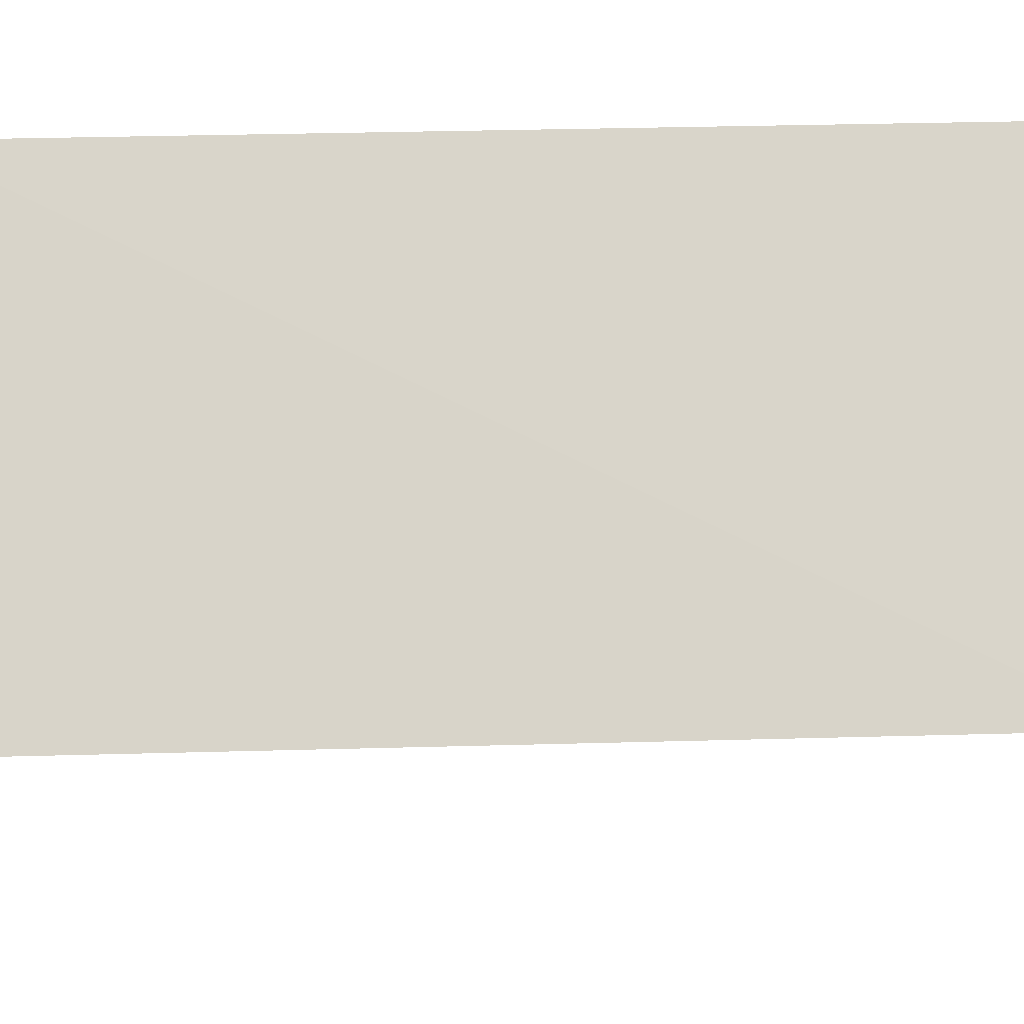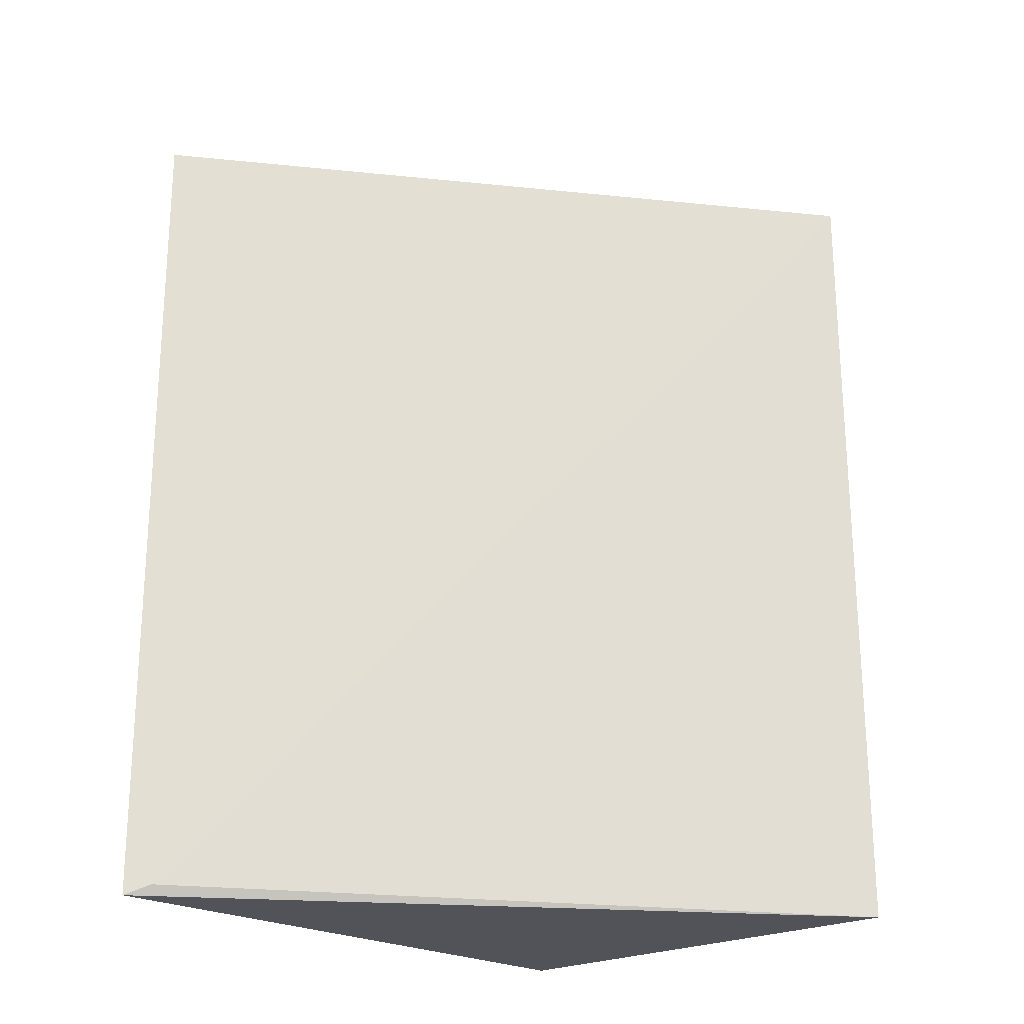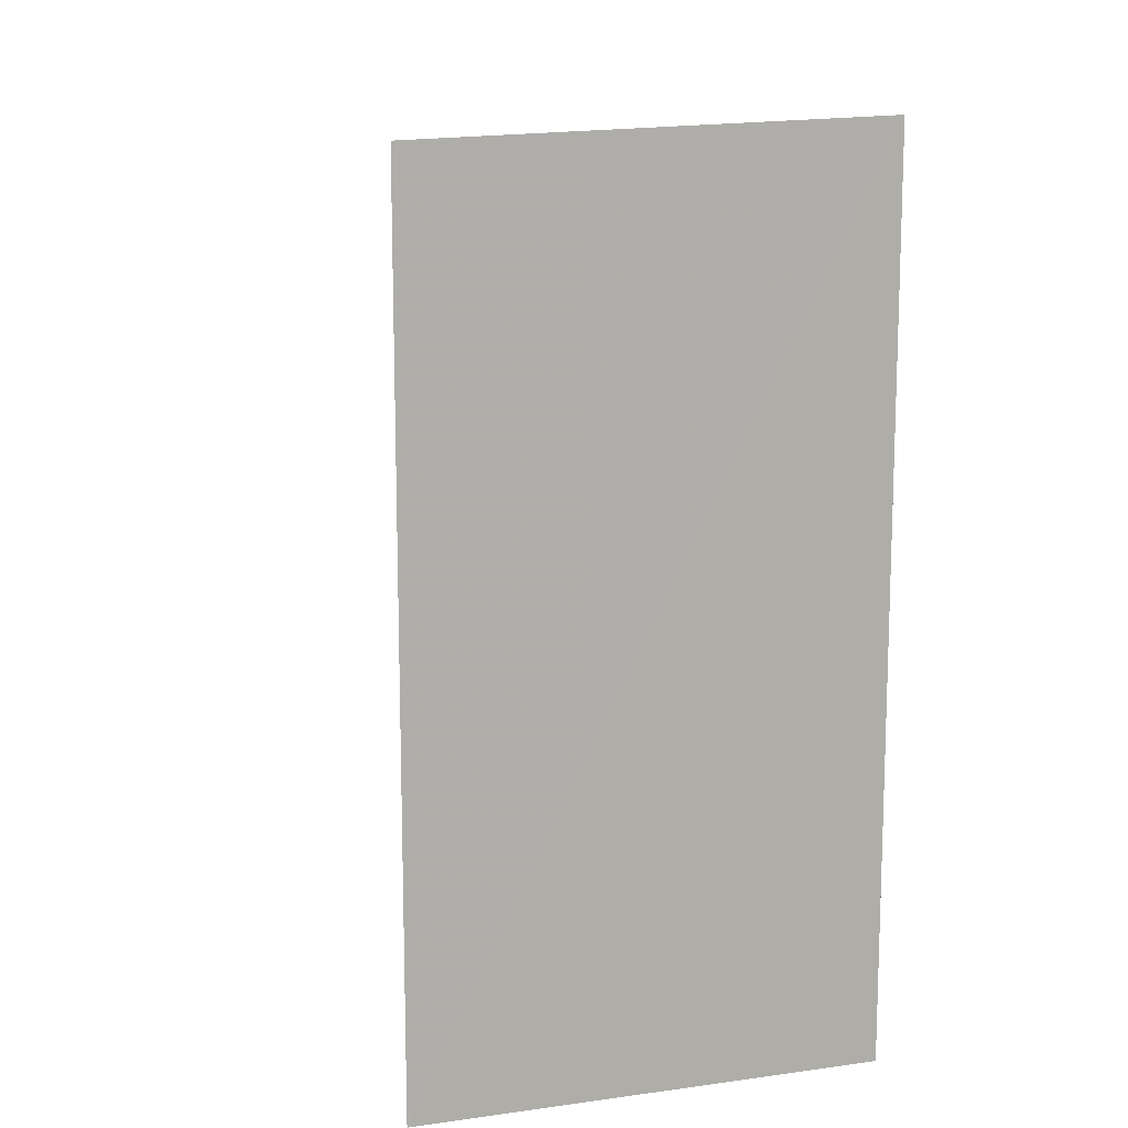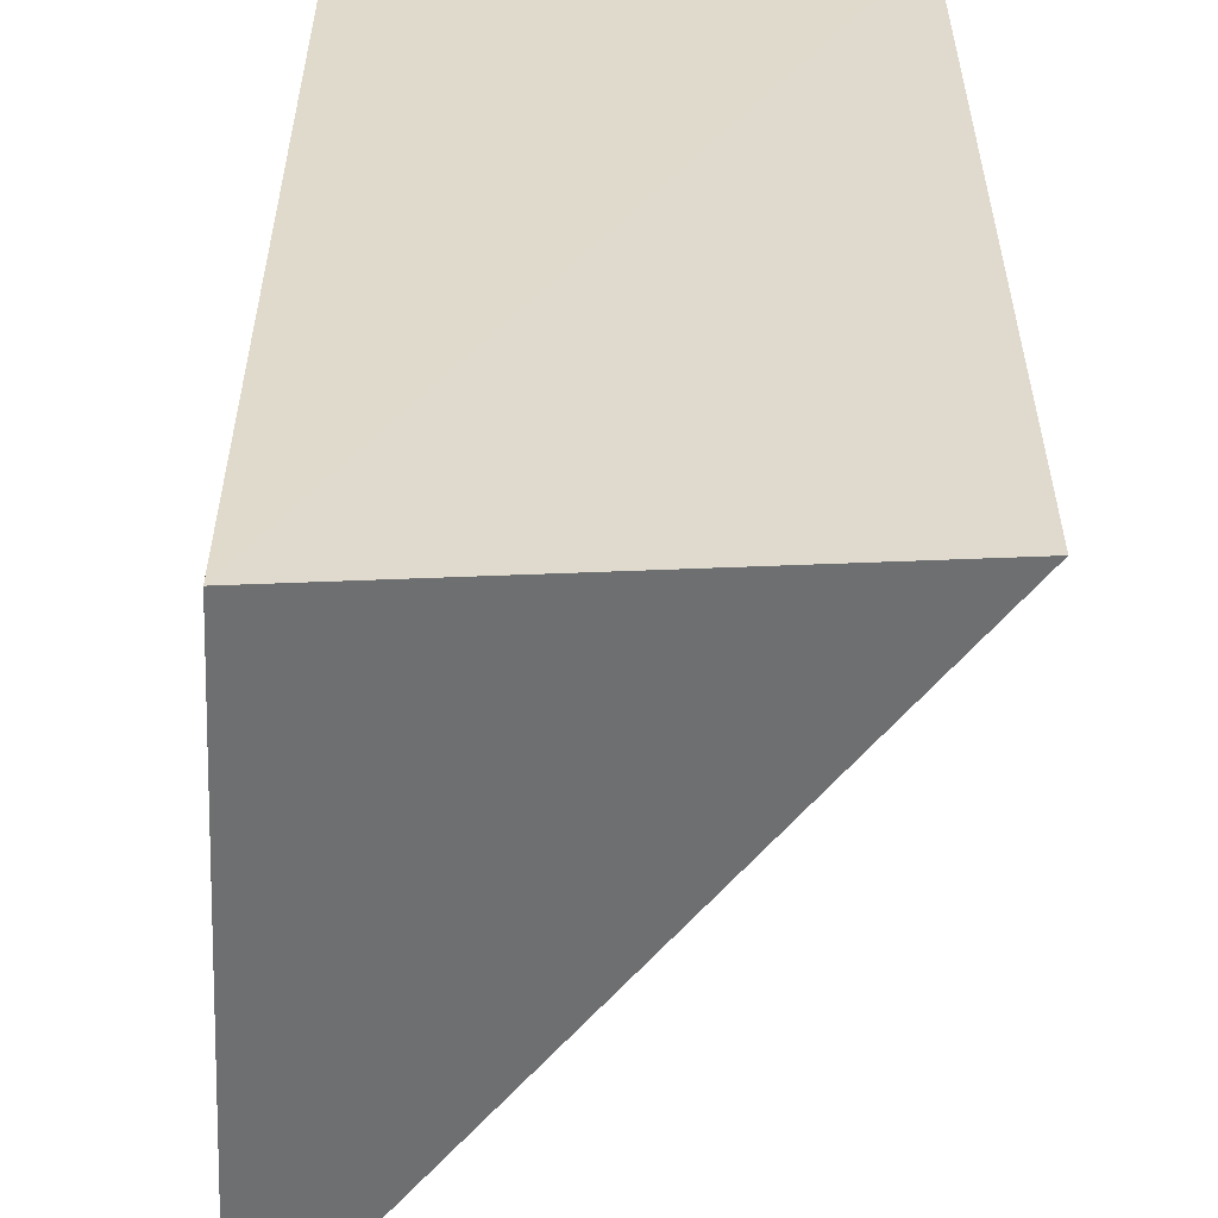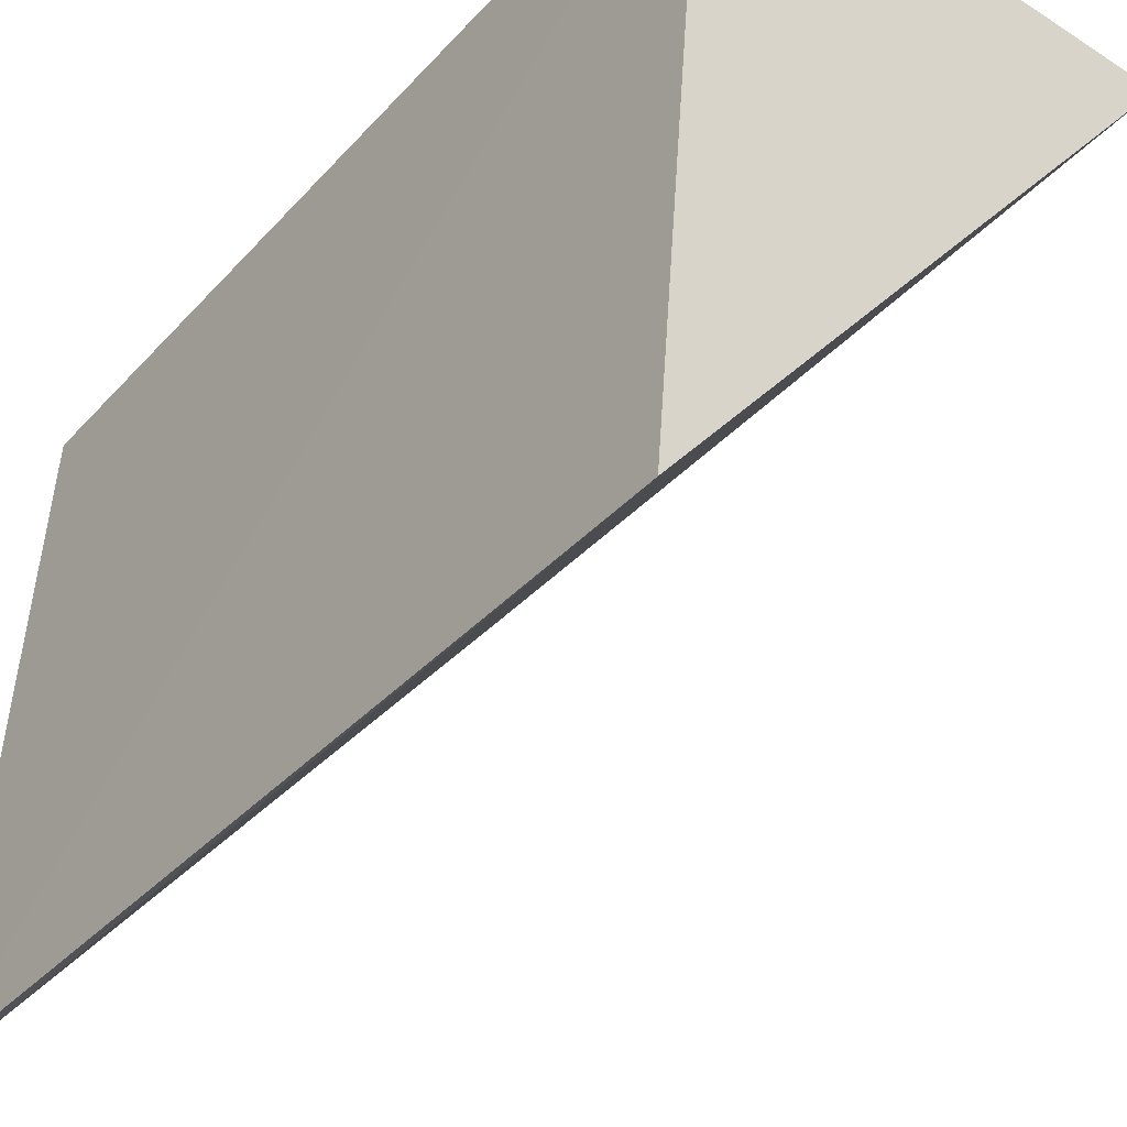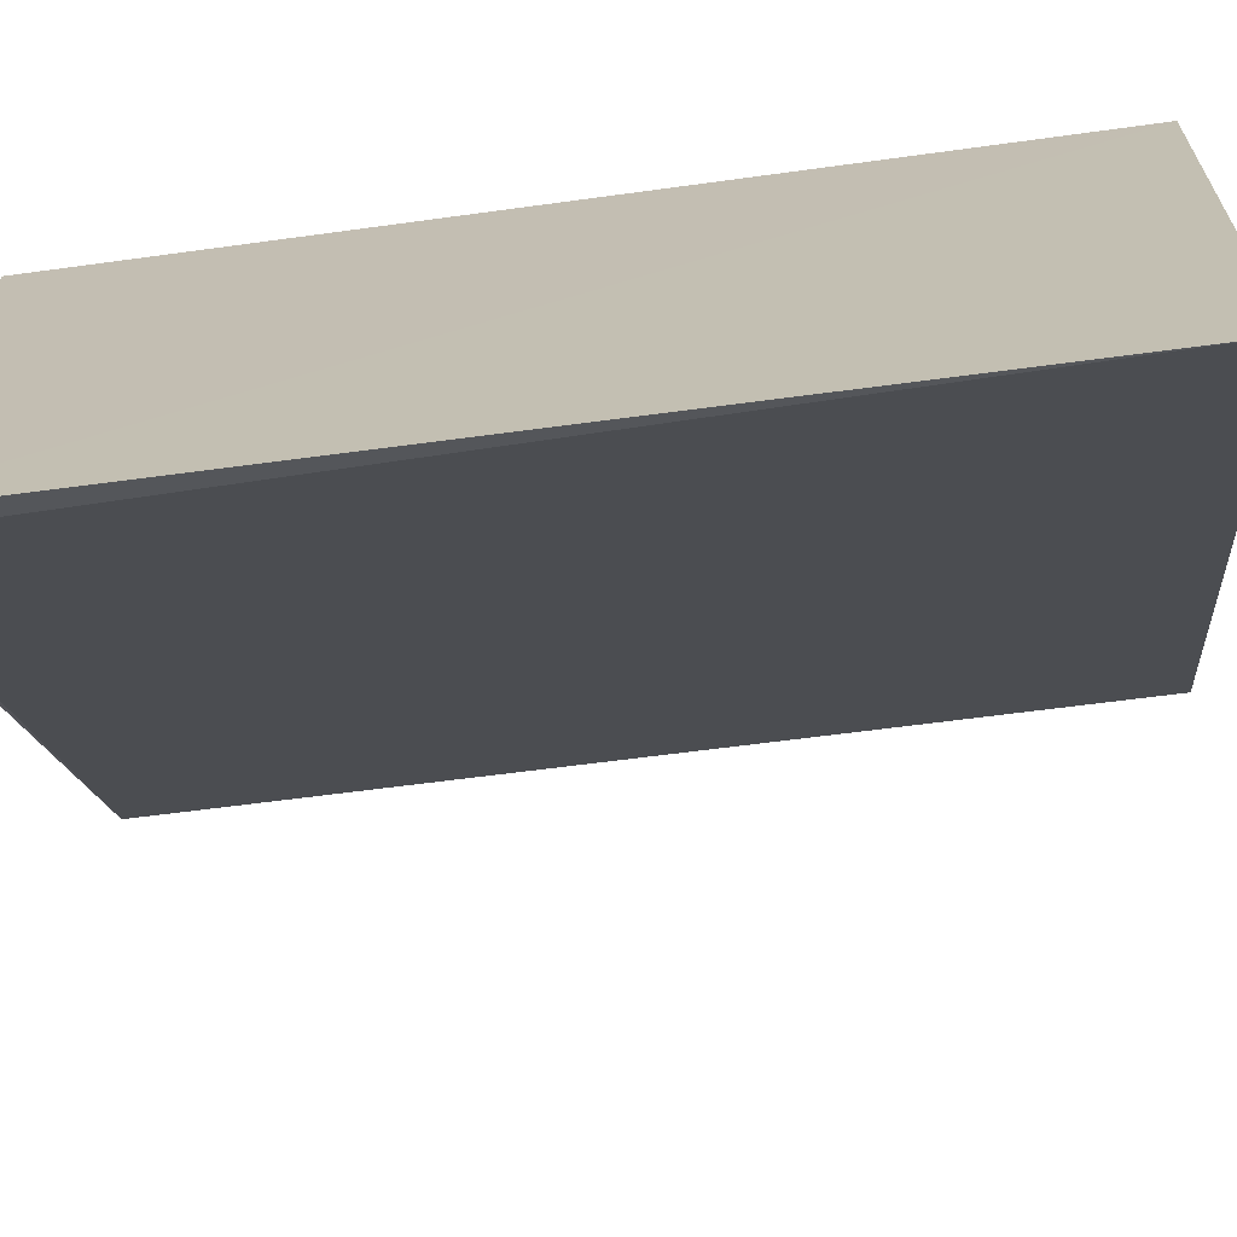
<metadata>
{"format":"obj","ext":"obj","renderer":"f3d","projection":"perspective","resolution":1024,"background":"white","views":[{"elev":75.8,"azim":88.8,"up":"+Y"},{"elev":-23.0,"azim":40.9,"up":"+Z"},{"elev":11.1,"azim":162.3,"up":"+Z"},{"elev":33.0,"azim":-0.0,"up":"+Y"},{"elev":-37.8,"azim":-36.9,"up":"+Y"},{"elev":-67.9,"azim":-82.4,"up":"+Y"}]}
</metadata>
<code>
v -0.02268 0.03241 0.02628
v -0.02378 0.03167 0.02629
v -0.03754 0.01386 0.0001672
v -0.03657 0.03216 0.000375
v -0.03661 0.03223 0.0269
v -0.02273 0.03247 0.0004259
v -0.03753 0.01374 0.02609
v -0.03691 0.01443 0.0004998
f 5 4 3
f 6 3 4
f 6 5 1
f 6 4 5
f 7 5 3
f 7 1 5
f 8 6 1
f 8 1 7
f 8 7 3
f 8 3 6

</code>
